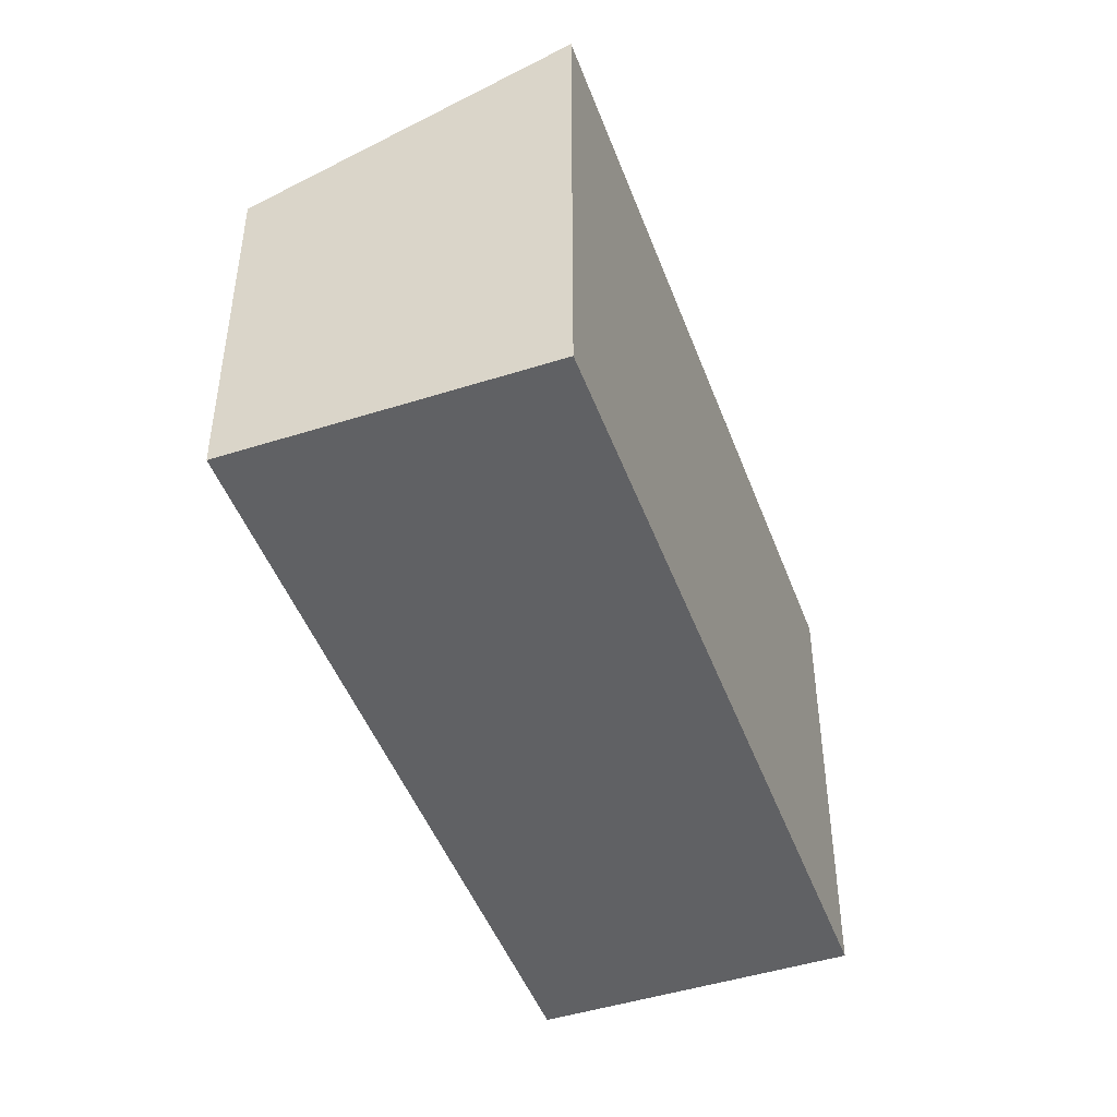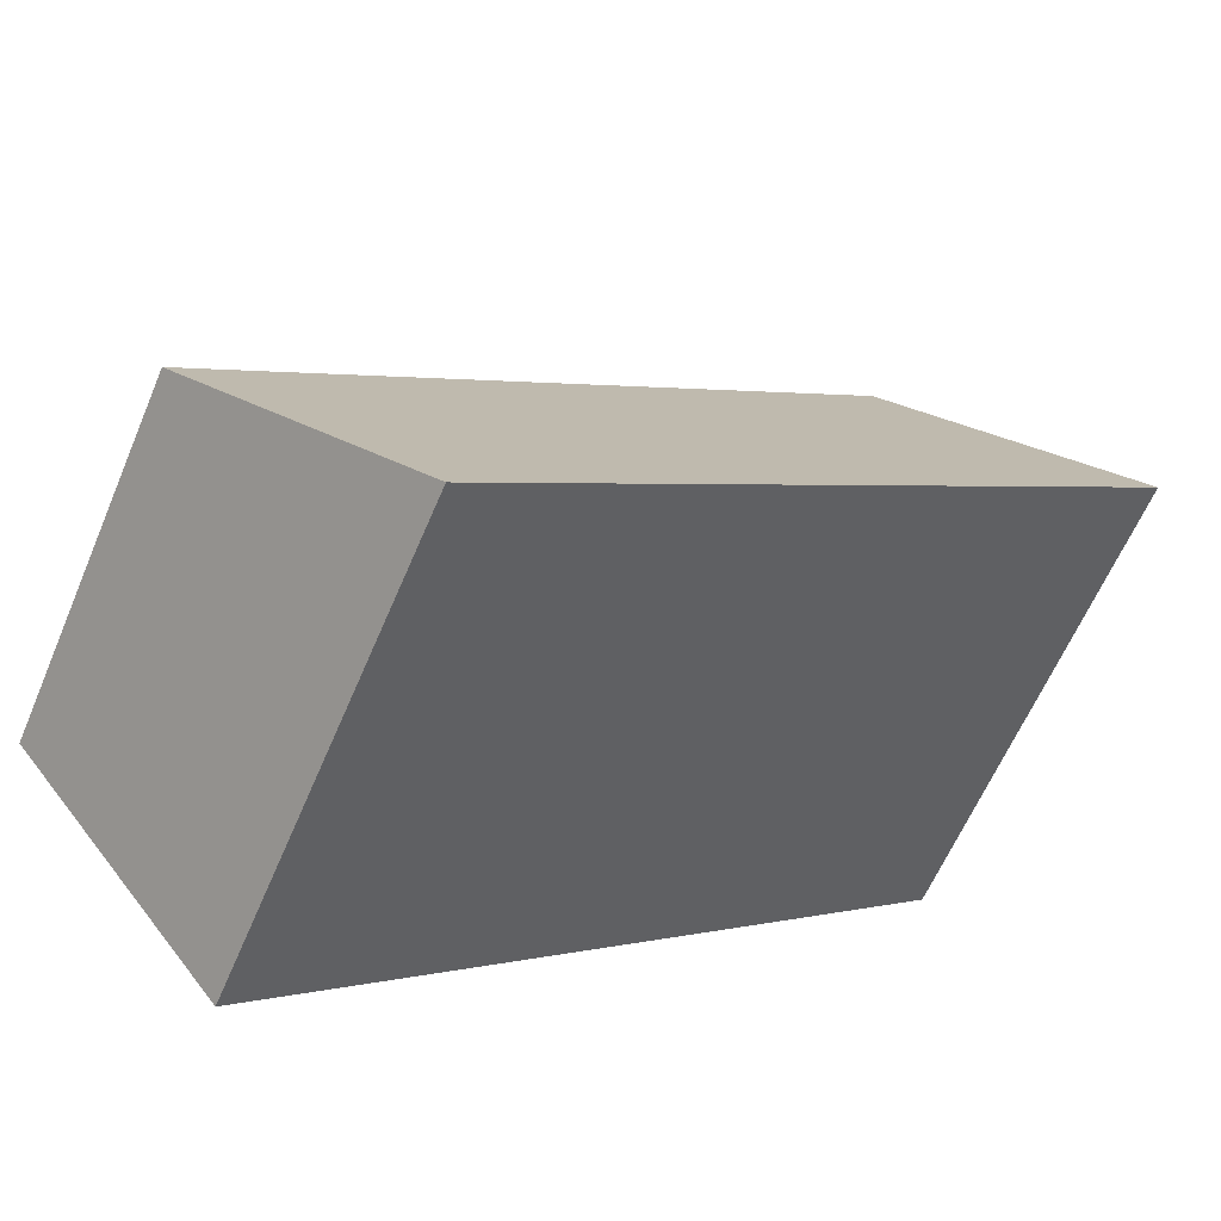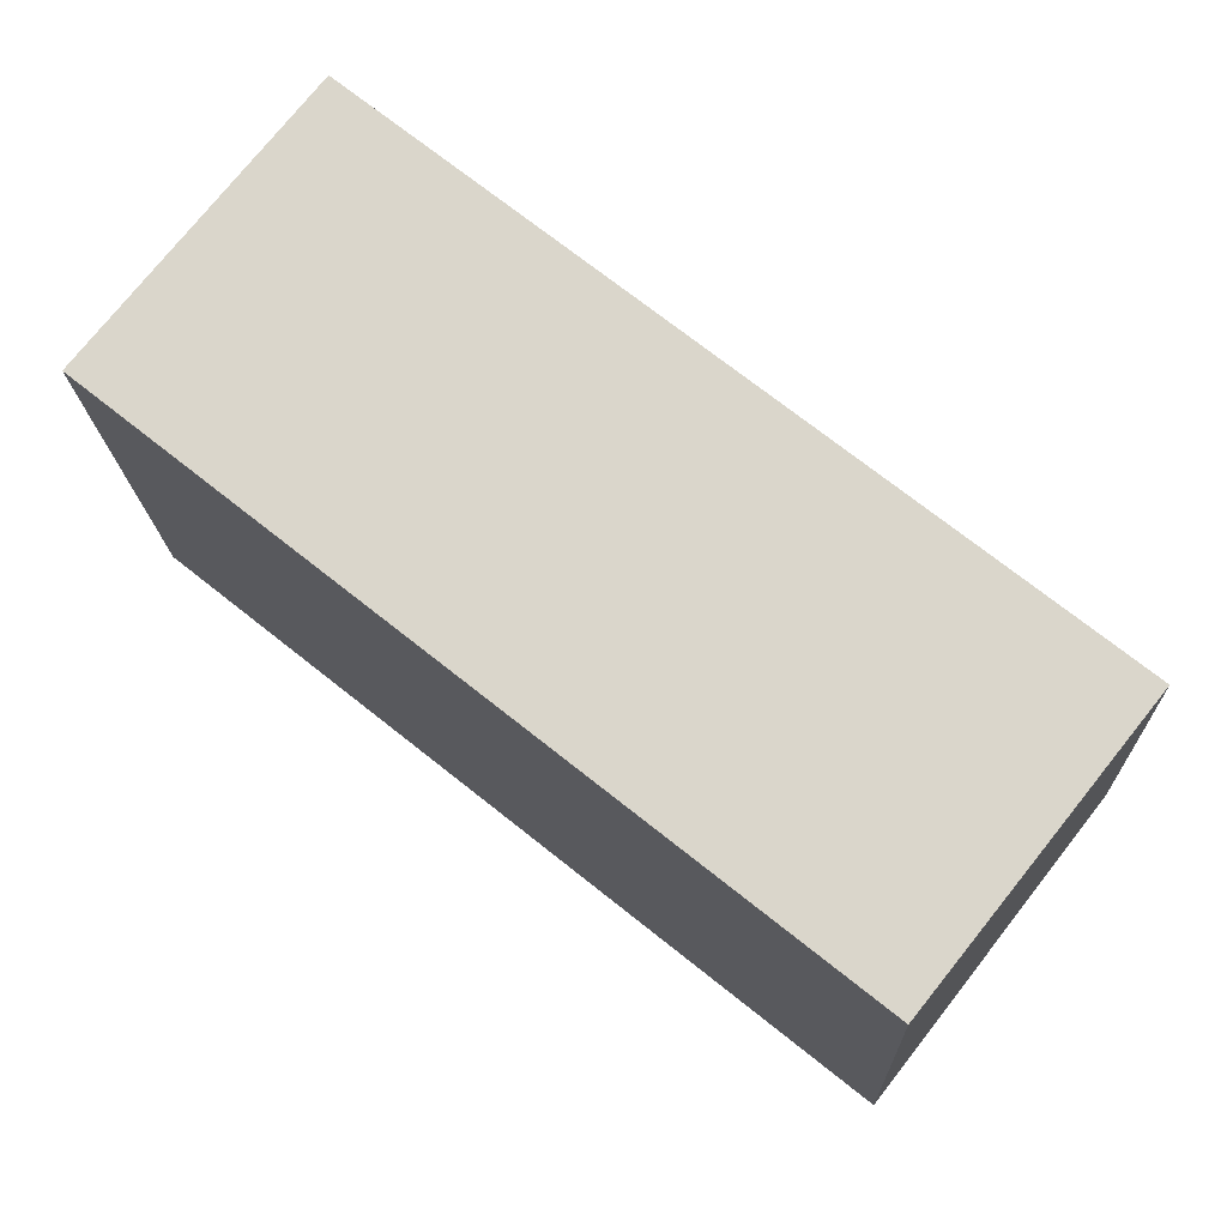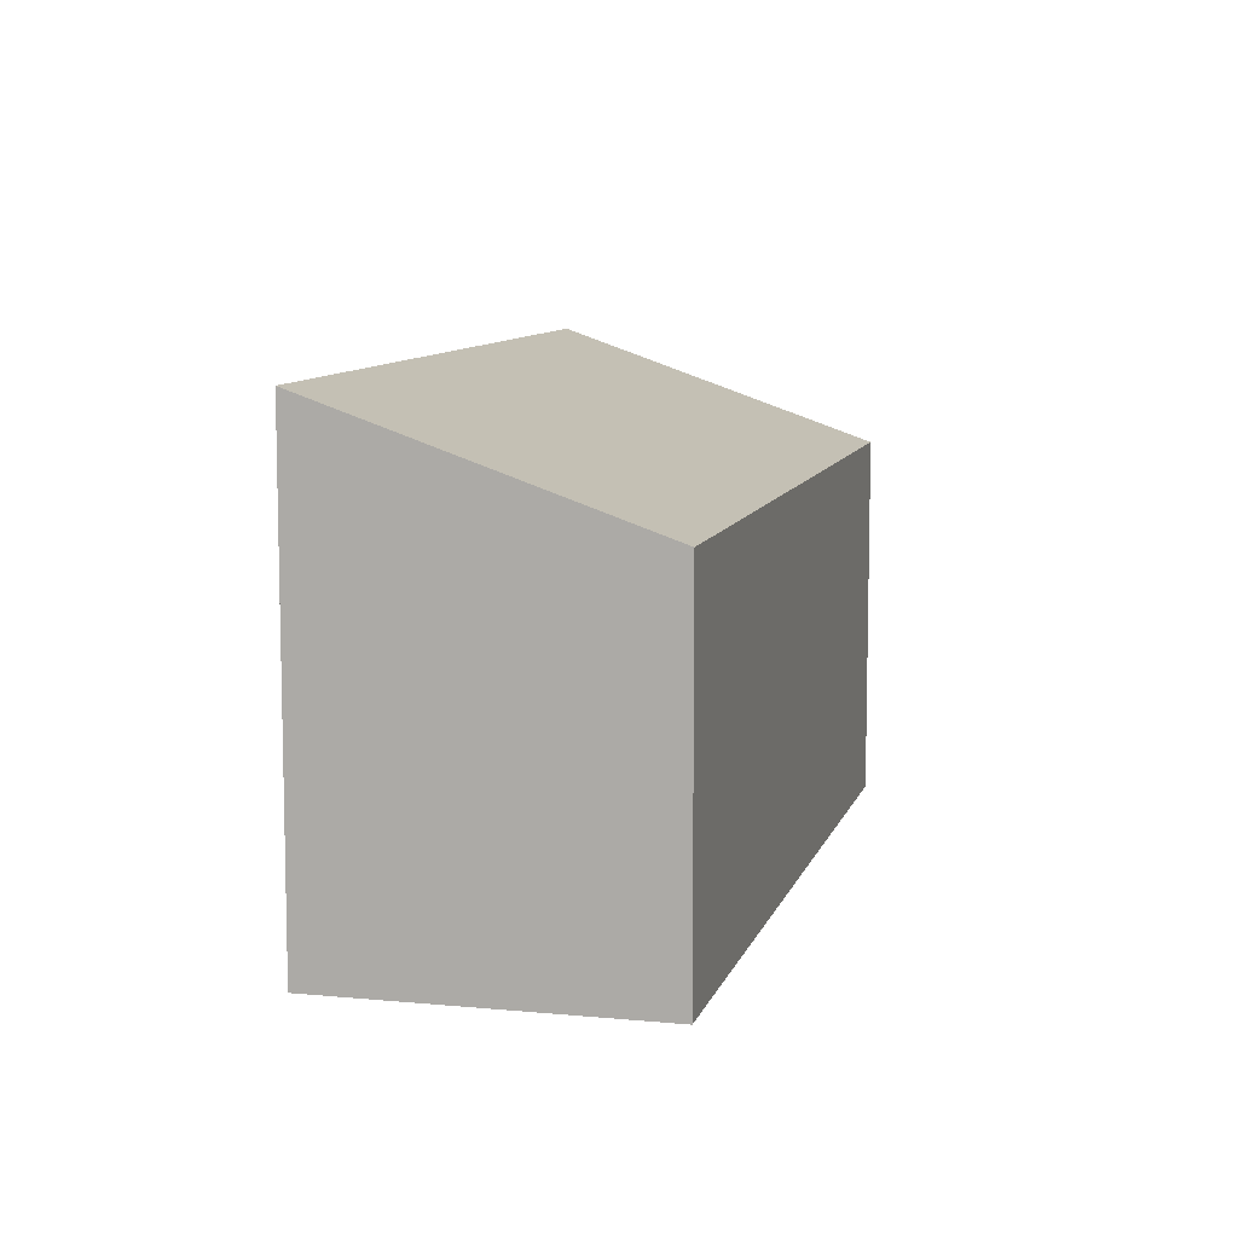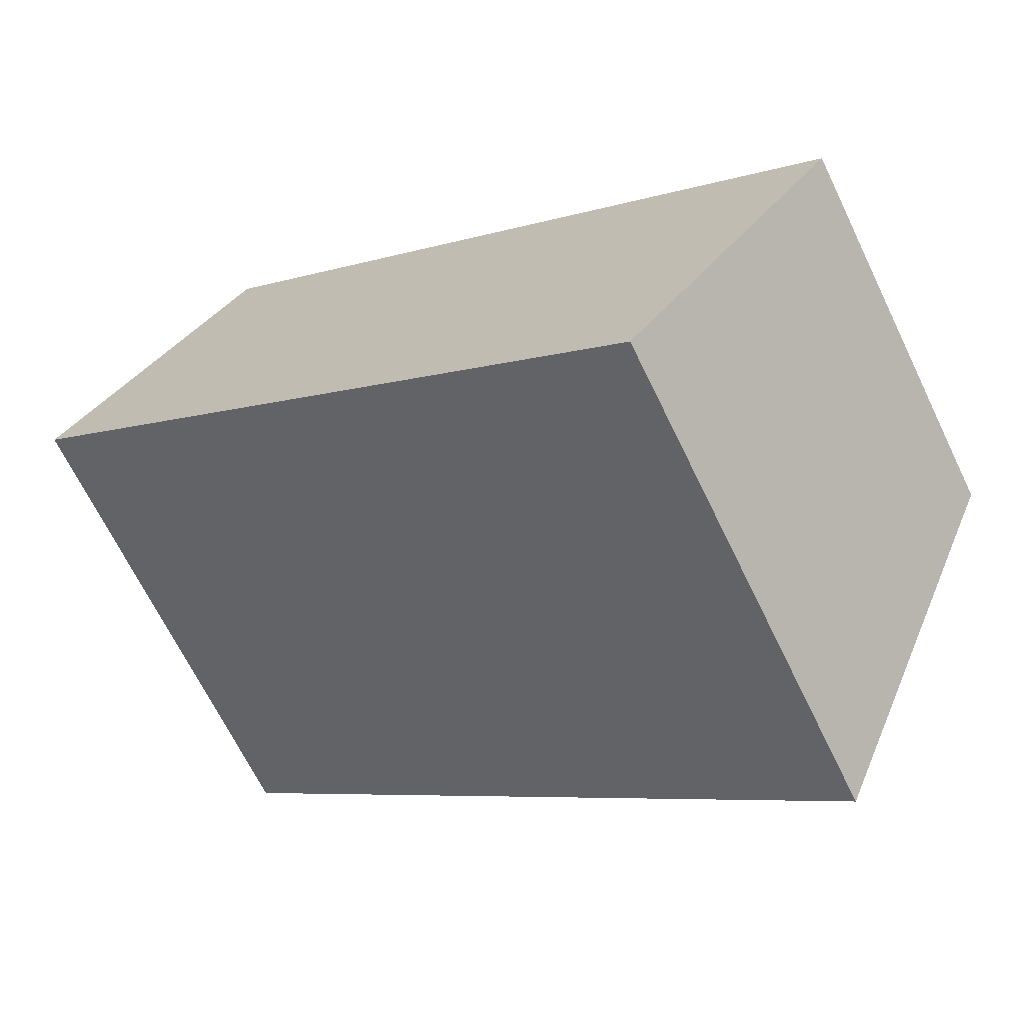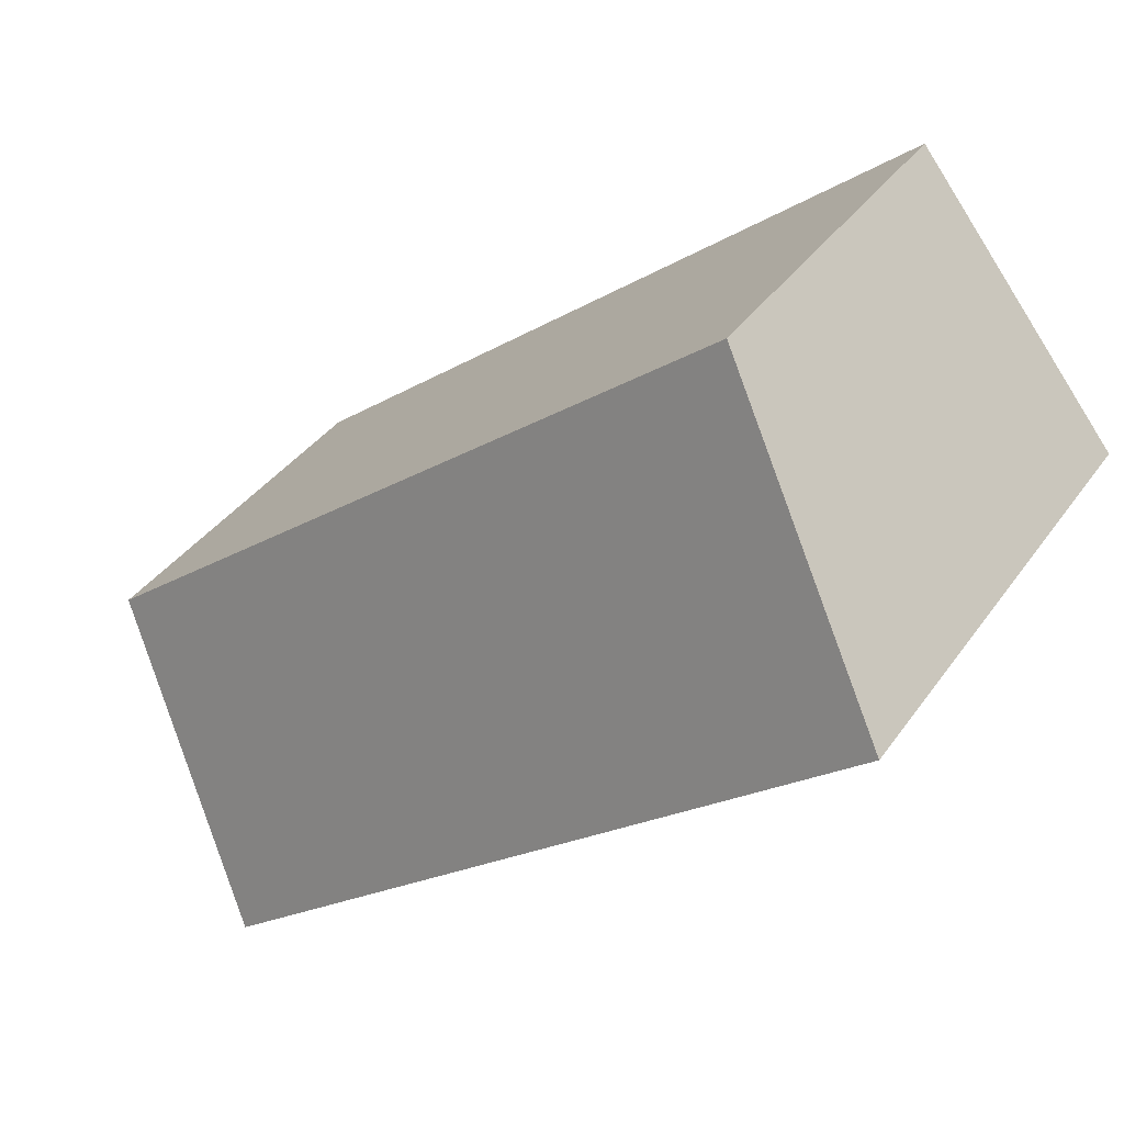
<metadata>
{"format":"obj","ext":"obj","renderer":"f3d","projection":"perspective","resolution":1024,"background":"white","views":[{"elev":-46.9,"azim":148.5,"up":"+Y"},{"elev":-61.8,"azim":157.0,"up":"+Z"},{"elev":-16.8,"azim":2.0,"up":"+Z"},{"elev":9.3,"azim":-37.1,"up":"+Y"},{"elev":-67.4,"azim":25.9,"up":"+Z"},{"elev":37.4,"azim":-149.1,"up":"+Z"}]}
</metadata>
<code>
v  11.05 4.72 -3.432
v  0.0001316 6.177 -0.0001957
v  2.635 4.72 3.295
v  8.414 6.177 -6.727
v  8.414 4.119e-16 -6.727
v  0 0 0
v  11.05 2.101e-16 -3.431
v  2.634 -2.018e-16 3.296
g defaultobject
f 1 2 3
f 2 1 4
f 2 5 6
f 5 2 4
f 5 1 7
f 1 5 4
f 7 3 8
f 3 7 1
f 3 6 8
f 6 3 2
f 7 6 5
f 6 7 8

</code>
